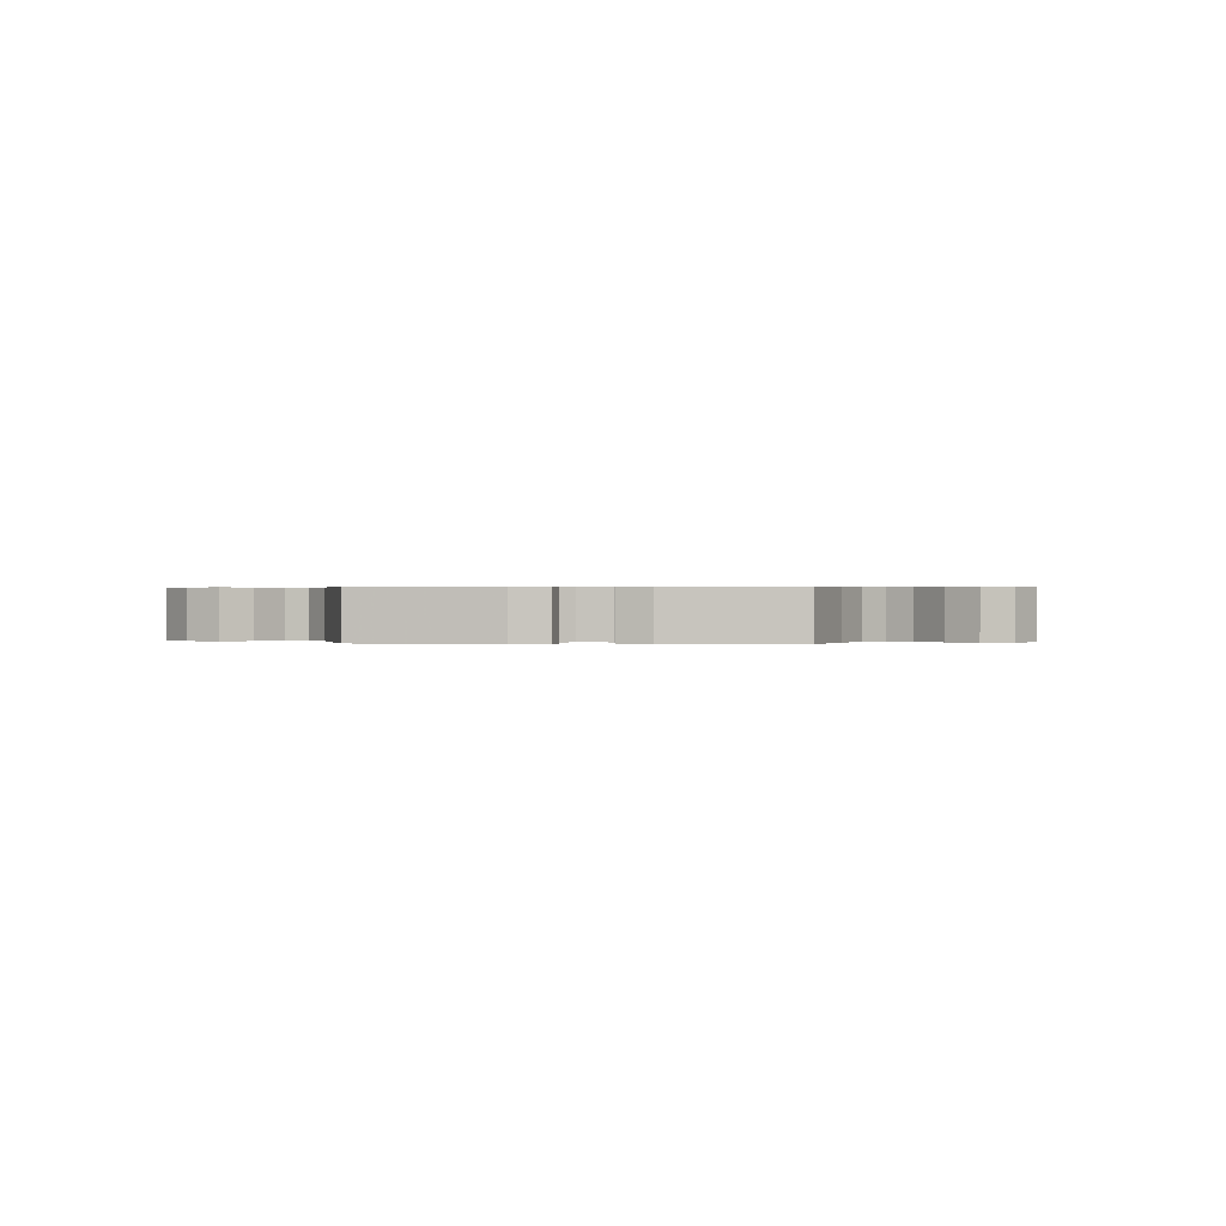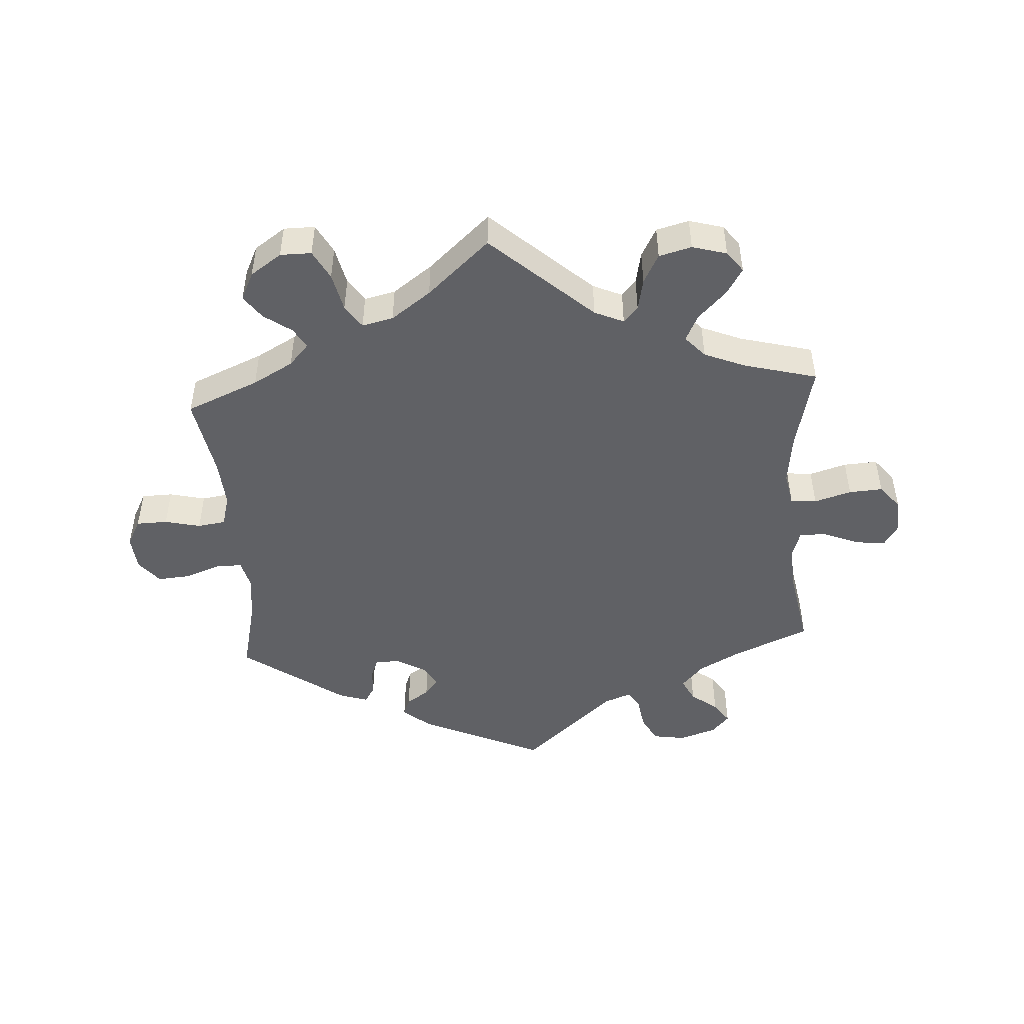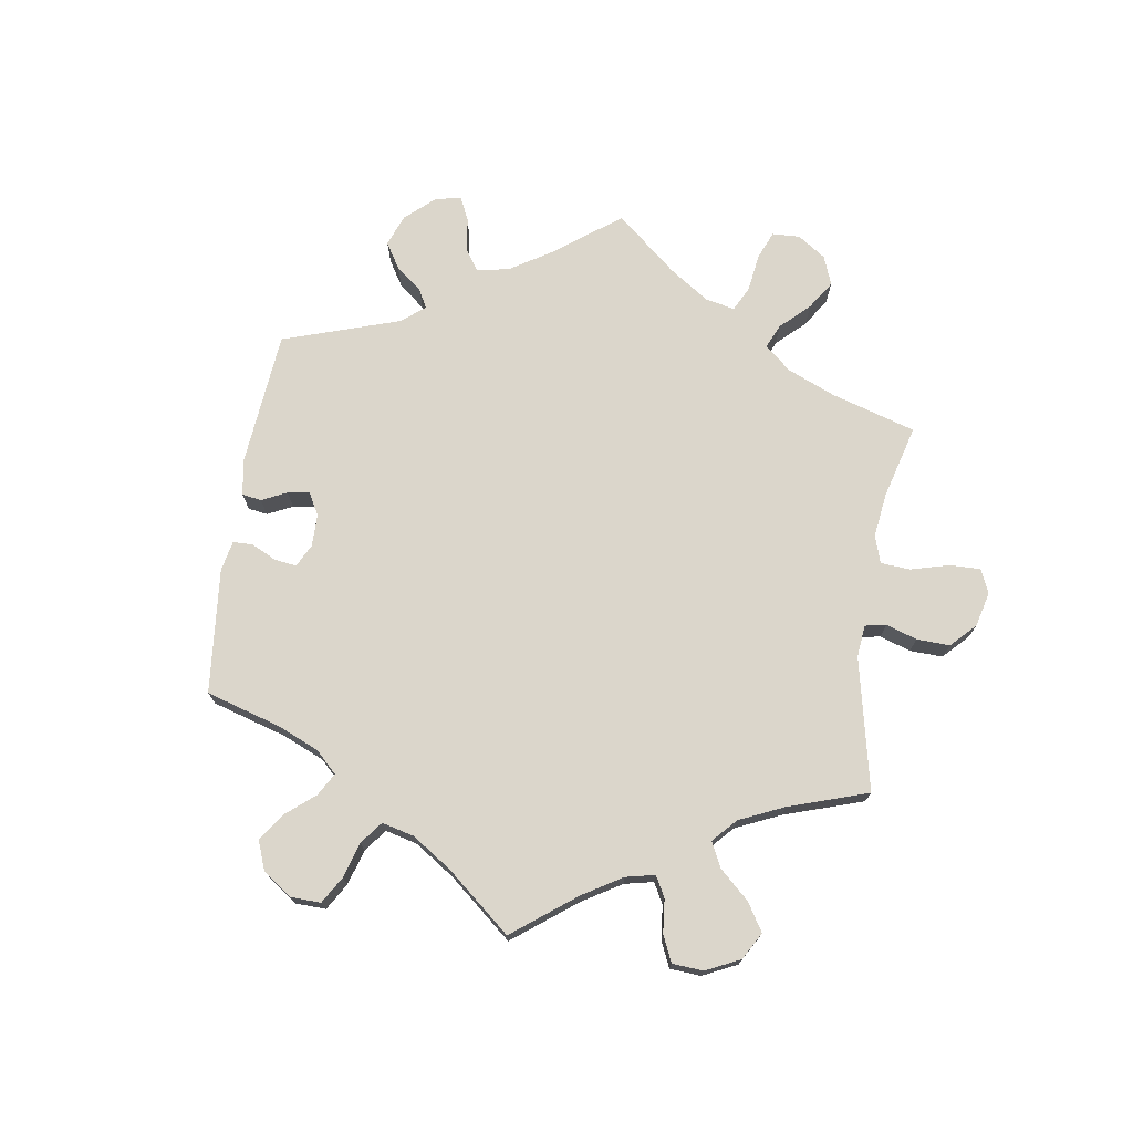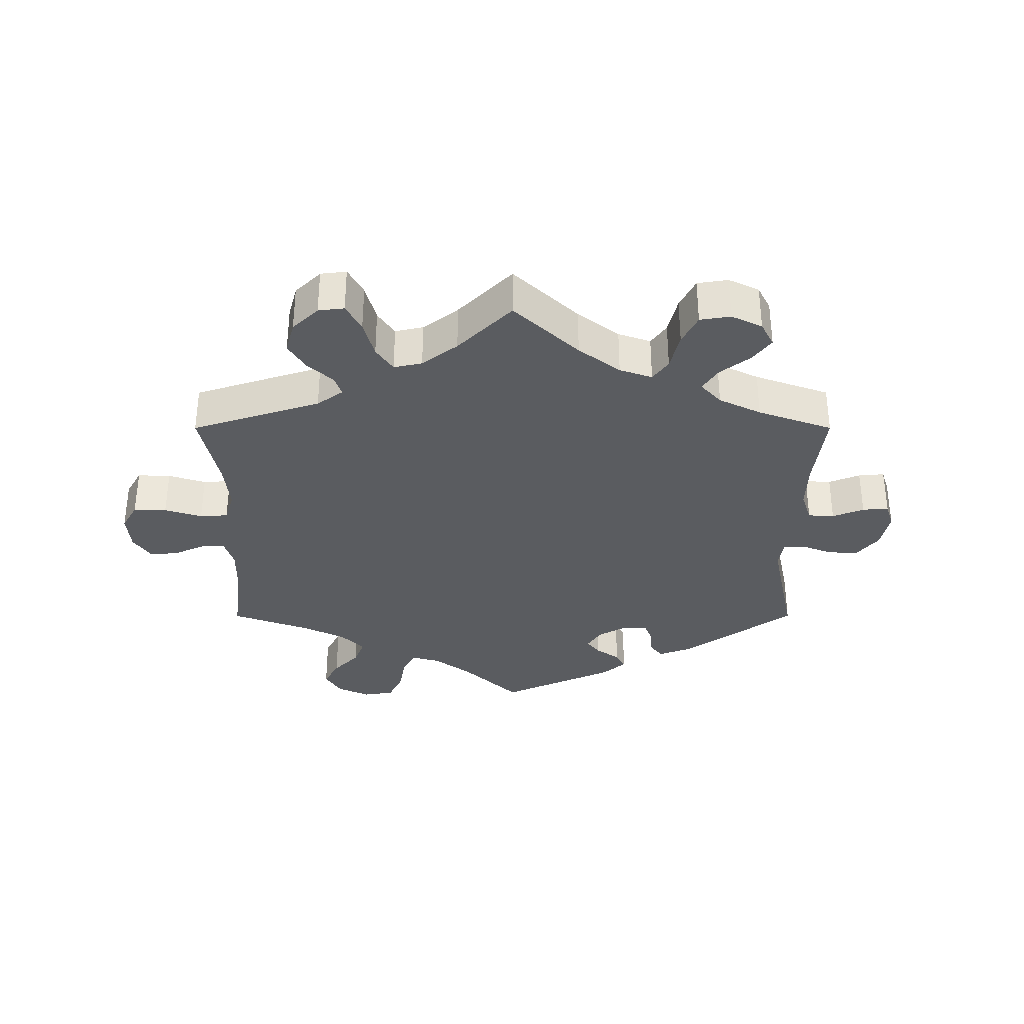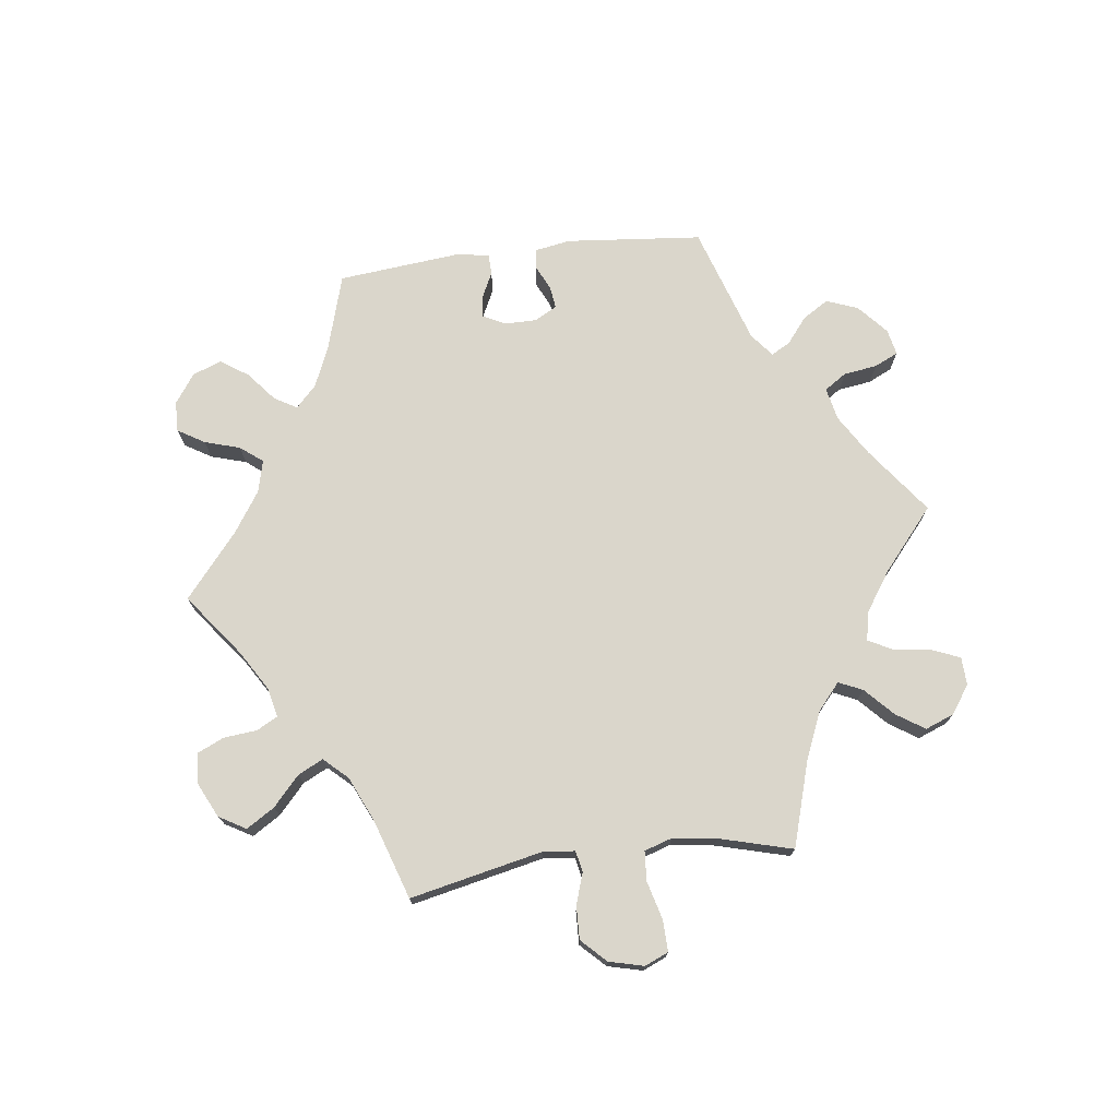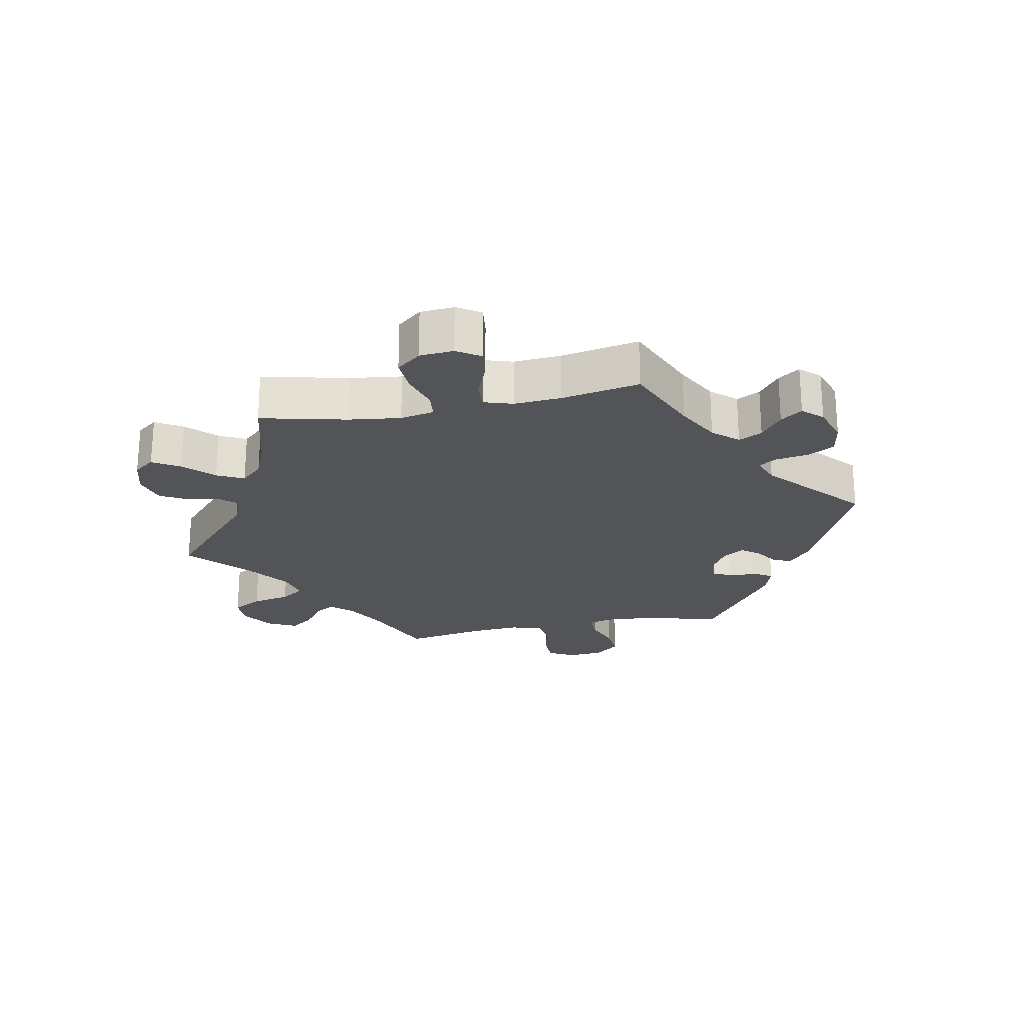
<metadata>
{"format":"obj","ext":"obj","renderer":"f3d","projection":"perspective","resolution":1024,"background":"white","views":[{"elev":0.3,"azim":35.1,"up":"+Y"},{"elev":-47.8,"azim":-176.2,"up":"+Y"},{"elev":73.5,"azim":128.7,"up":"+Y"},{"elev":-33.8,"azim":-120.0,"up":"+Y"},{"elev":73.8,"azim":-157.3,"up":"+Y"},{"elev":-23.3,"azim":-78.8,"up":"+Y"}]}
</metadata>
<code>
v -0.47 0.07 -0.157
v -0.46 0.07 -0.078
v -0.47 0.07 -0.026
v -0.51 0.07 -0.022
v -0.567 0.07 -0.039
v -0.619 0.07 -0.042
v -0.649 0.07 -0.005
v -0.653 0.07 0.047
v -0.63 0.07 0.083
v -0.584 0.07 0.077
v -0.53 0.07 0.055
v -0.488 0.07 0.053
v -0.474 0.07 0.097
v -0.479 0.07 0.169
v -0.501 0.07 0.289
v -0.384 0.07 0.339
v -0.319 0.07 0.374
v -0.285 0.07 0.412
v -0.303 0.07 0.448
v -0.344 0.07 0.48
v -0.367 0.07 0.513
v -0.34 0.07 0.543
v -0.283 0.07 0.562
v -0.232 0.07 0.554
v -0.21 0.07 0.513
v -0.202 0.07 0.462
v -0.185 0.07 0.435
v -0.143 0.07 0.451
v -0.001 0.07 0.578
v 0.19 0.07 0.491
v 0.232 0.07 0.456
v 0.221 0.07 0.428
v 0.186 0.07 0.404
v 0.165 0.07 0.377
v 0.185 0.07 0.344
v 0.228 0.07 0.319
v 0.267 0.07 0.317
v 0.28 0.07 0.348
v 0.283 0.07 0.391
v 0.299 0.07 0.417
v 0.344 0.07 0.402
v 0.501 0.07 0.29
v 0.473 0.07 0.173
v 0.465 0.07 0.105
v 0.476 0.07 0.061
v 0.516 0.07 0.061
v 0.57 0.07 0.081
v 0.621 0.07 0.085
v 0.651 0.07 0.048
v 0.656 0.07 -0.006
v 0.634 0.07 -0.047
v 0.586 0.07 -0.048
v 0.531 0.07 -0.035
v 0.488 0.07 -0.041
v 0.474 0.07 -0.09
v 0.479 0.07 -0.164
v 0.501 0.07 -0.289
v 0.389 0.07 -0.336
v 0.327 0.07 -0.37
v 0.296 0.07 -0.404
v 0.315 0.07 -0.435
v 0.357 0.07 -0.465
v 0.383 0.07 -0.501
v 0.362 0.07 -0.544
v 0.314 0.07 -0.577
v 0.266 0.07 -0.577
v 0.242 0.07 -0.532
v 0.229 0.07 -0.473
v 0.205 0.07 -0.437
v 0.157 0.07 -0.448
v 0.096 0.07 -0.492
v 0 0.07 -0.578
v -0.155 0.07 -0.438
v -0.2 0.07 -0.418
v -0.222 0.07 -0.443
v -0.232 0.07 -0.492
v -0.256 0.07 -0.537
v -0.306 0.07 -0.55
v -0.359 0.07 -0.535
v -0.383 0.07 -0.503
v -0.358 0.07 -0.462
v -0.315 0.07 -0.419
v -0.295 0.07 -0.378
v -0.325 0.07 -0.345
v -0.388 0.07 -0.319
v -0.501 0.07 -0.289
v -0.47 0 -0.157
v -0.46 0 -0.078
v -0.47 0 -0.026
v -0.51 0 -0.022
v -0.567 0 -0.039
v -0.619 0 -0.042
v -0.649 0 -0.005
v -0.653 0 0.047
v -0.63 0 0.083
v -0.584 0 0.077
v -0.53 0 0.055
v -0.488 0 0.053
v -0.474 0 0.097
v -0.479 0 0.169
v -0.501 0 0.289
v -0.384 0 0.339
v -0.319 0 0.374
v -0.285 0 0.412
v -0.303 0 0.448
v -0.344 0 0.48
v -0.367 0 0.513
v -0.34 0 0.543
v -0.283 0 0.562
v -0.232 0 0.554
v -0.21 0 0.513
v -0.202 0 0.462
v -0.185 0 0.435
v -0.143 0 0.451
v -0.001 0 0.578
v 0.19 0 0.491
v 0.232 0 0.456
v 0.221 0 0.428
v 0.186 0 0.404
v 0.165 0 0.377
v 0.185 0 0.344
v 0.228 0 0.319
v 0.267 0 0.317
v 0.28 0 0.348
v 0.283 0 0.391
v 0.299 0 0.417
v 0.344 0 0.402
v 0.501 0 0.29
v 0.473 0 0.173
v 0.465 0 0.105
v 0.476 0 0.061
v 0.516 0 0.061
v 0.57 0 0.081
v 0.621 0 0.085
v 0.651 0 0.048
v 0.656 0 -0.006
v 0.634 0 -0.047
v 0.586 0 -0.048
v 0.531 0 -0.035
v 0.488 0 -0.041
v 0.474 0 -0.09
v 0.479 0 -0.164
v 0.501 0 -0.289
v 0.389 0 -0.336
v 0.327 0 -0.37
v 0.296 0 -0.404
v 0.315 0 -0.435
v 0.357 0 -0.465
v 0.383 0 -0.501
v 0.362 0 -0.544
v 0.314 0 -0.577
v 0.266 0 -0.577
v 0.242 0 -0.532
v 0.229 0 -0.473
v 0.205 0 -0.437
v 0.157 0 -0.448
v 0.096 0 -0.492
v 0 0 -0.578
v -0.155 0 -0.438
v -0.2 0 -0.418
v -0.222 0 -0.443
v -0.232 0 -0.492
v -0.256 0 -0.537
v -0.306 0 -0.55
v -0.359 0 -0.535
v -0.383 0 -0.503
v -0.358 0 -0.462
v -0.315 0 -0.419
v -0.295 0 -0.378
v -0.325 0 -0.345
v -0.388 0 -0.319
v -0.501 0 -0.289
f 85 86 1
f 84 85 1 2
f 83 84 2 3
f 79 80 81 82
f 79 82 83
f 78 79 83
f 75 76 77 78
f 75 78 83
f 74 75 83 3
f 71 72 73
f 70 71 73 74
f 69 70 74 3
f 65 66 67 68
f 65 68 69
f 64 65 69
f 61 62 63 64
f 60 61 64 69
f 59 60 69 3
f 56 57 58
f 55 56 58 59
f 54 55 59 3
f 50 51 52 53
f 46 47 48 49
f 45 46 49 50
f 40 41 42 43
f 38 39 40 43
f 37 38 43 44
f 36 37 44 45
f 30 31 32 33
f 28 29 30 33
f 27 28 33 34
f 23 24 25 26
f 23 26 27
f 22 23 27
f 19 20 21 22
f 18 19 22 27
f 17 18 27 34
f 14 15 16
f 13 14 16 17
f 12 13 17 34
f 8 9 10 11
f 8 11 12
f 7 8 12
f 4 5 6 7
f 4 7 12
f 45 50 53 54
f 35 36 45 54
f 35 54 3 4
f 4 12 34 35
f 87 172 171
f 88 87 171 170
f 89 88 170 169
f 168 167 166 165
f 169 168 165
f 169 165 164
f 164 163 162 161
f 169 164 161
f 89 169 161 160
f 159 158 157
f 160 159 157 156
f 89 160 156 155
f 154 153 152 151
f 155 154 151
f 155 151 150
f 150 149 148 147
f 155 150 147 146
f 89 155 146 145
f 144 143 142
f 145 144 142 141
f 89 145 141 140
f 139 138 137 136
f 135 134 133 132
f 136 135 132 131
f 129 128 127 126
f 129 126 125 124
f 130 129 124 123
f 131 130 123 122
f 119 118 117 116
f 119 116 115 114
f 120 119 114 113
f 112 111 110 109
f 113 112 109
f 113 109 108
f 108 107 106 105
f 113 108 105 104
f 120 113 104 103
f 102 101 100
f 103 102 100 99
f 120 103 99 98
f 97 96 95 94
f 98 97 94
f 98 94 93
f 93 92 91 90
f 98 93 90
f 140 139 136 131
f 140 131 122 121
f 90 89 140 121
f 121 120 98 90
f 1 87 88 2
f 2 88 89 3
f 3 89 90 4
f 4 90 91 5
f 5 91 92 6
f 6 92 93 7
f 7 93 94 8
f 8 94 95 9
f 9 95 96 10
f 10 96 97 11
f 11 97 98 12
f 12 98 99 13
f 13 99 100 14
f 14 100 101 15
f 15 101 102 16
f 16 102 103 17
f 17 103 104 18
f 18 104 105 19
f 19 105 106 20
f 20 106 107 21
f 21 107 108 22
f 22 108 109 23
f 23 109 110 24
f 24 110 111 25
f 25 111 112 26
f 26 112 113 27
f 27 113 114 28
f 28 114 115 29
f 29 115 116 30
f 30 116 117 31
f 31 117 118 32
f 32 118 119 33
f 33 119 120 34
f 34 120 121 35
f 35 121 122 36
f 36 122 123 37
f 37 123 124 38
f 38 124 125 39
f 39 125 126 40
f 40 126 127 41
f 41 127 128 42
f 42 128 129 43
f 43 129 130 44
f 44 130 131 45
f 45 131 132 46
f 46 132 133 47
f 47 133 134 48
f 48 134 135 49
f 49 135 136 50
f 50 136 137 51
f 51 137 138 52
f 52 138 139 53
f 53 139 140 54
f 54 140 141 55
f 55 141 142 56
f 56 142 143 57
f 57 143 144 58
f 58 144 145 59
f 59 145 146 60
f 60 146 147 61
f 61 147 148 62
f 62 148 149 63
f 63 149 150 64
f 64 150 151 65
f 65 151 152 66
f 66 152 153 67
f 67 153 154 68
f 68 154 155 69
f 69 155 156 70
f 70 156 157 71
f 71 157 158 72
f 72 158 159 73
f 73 159 160 74
f 74 160 161 75
f 75 161 162 76
f 76 162 163 77
f 77 163 164 78
f 78 164 165 79
f 79 165 166 80
f 80 166 167 81
f 81 167 168 82
f 82 168 169 83
f 83 169 170 84
f 84 170 171 85
f 85 171 172 86
f 86 172 87 1

</code>
